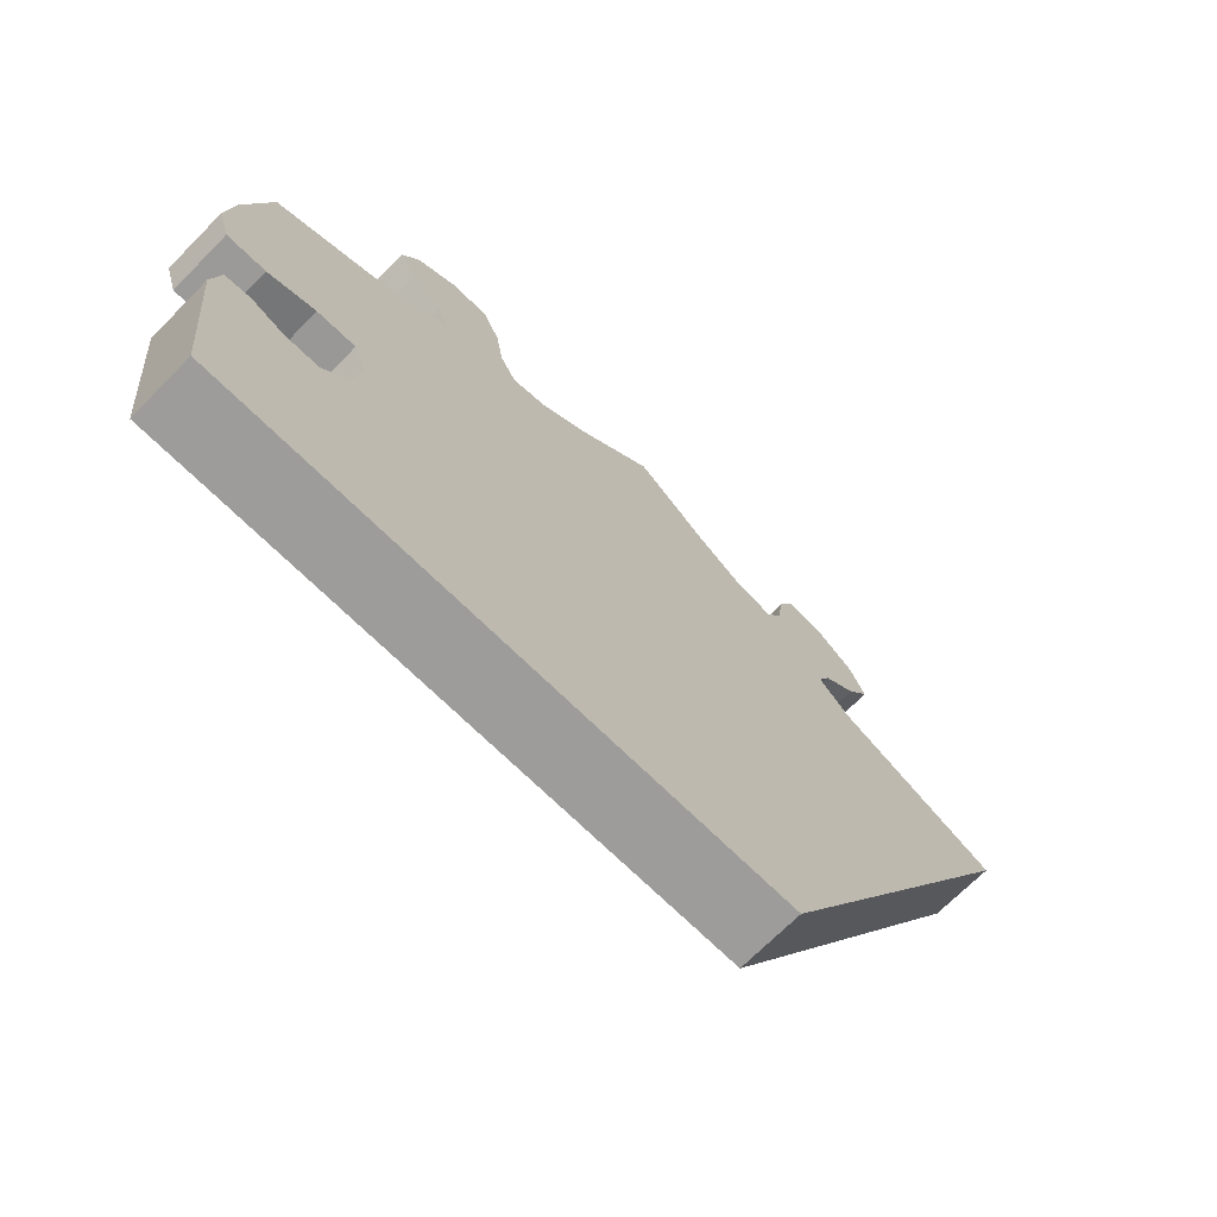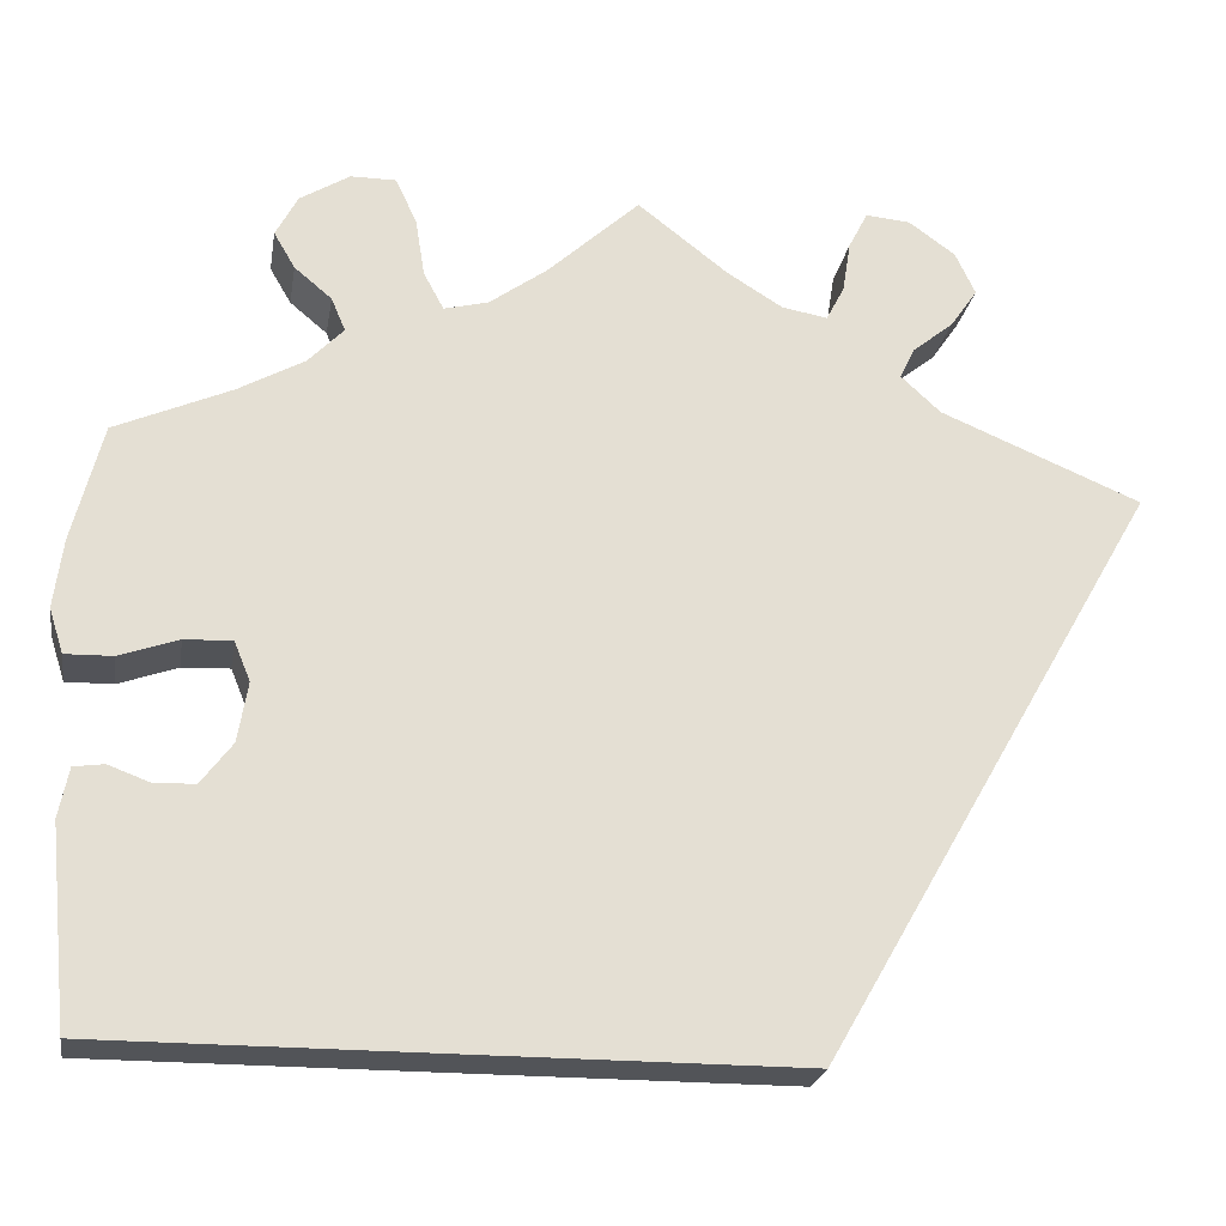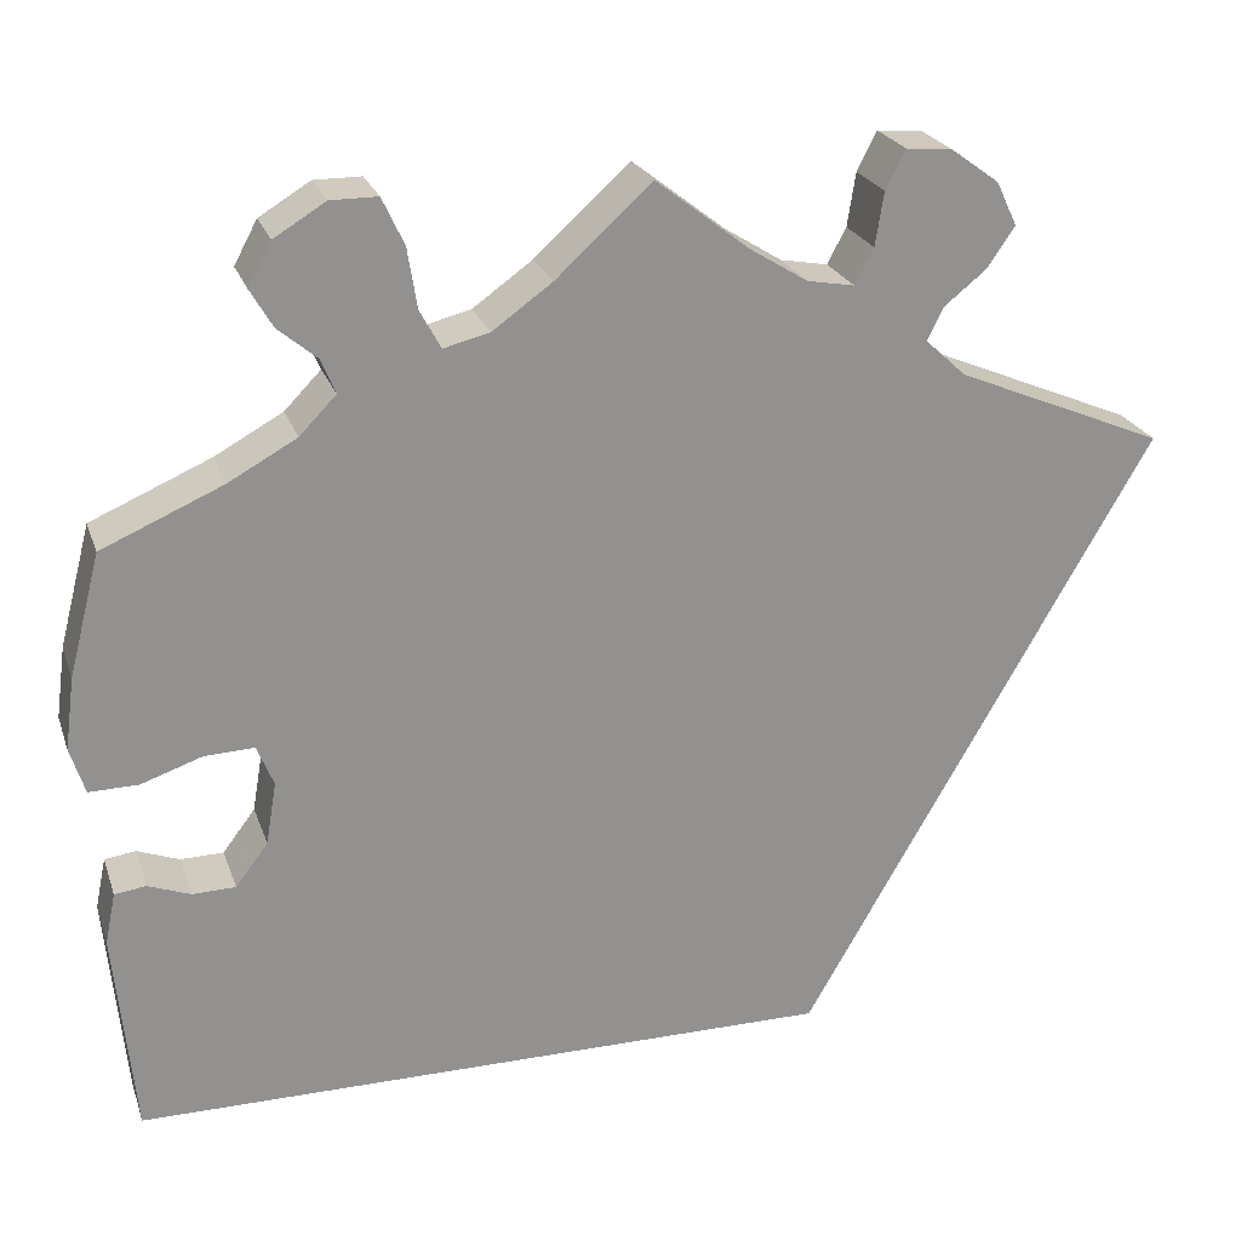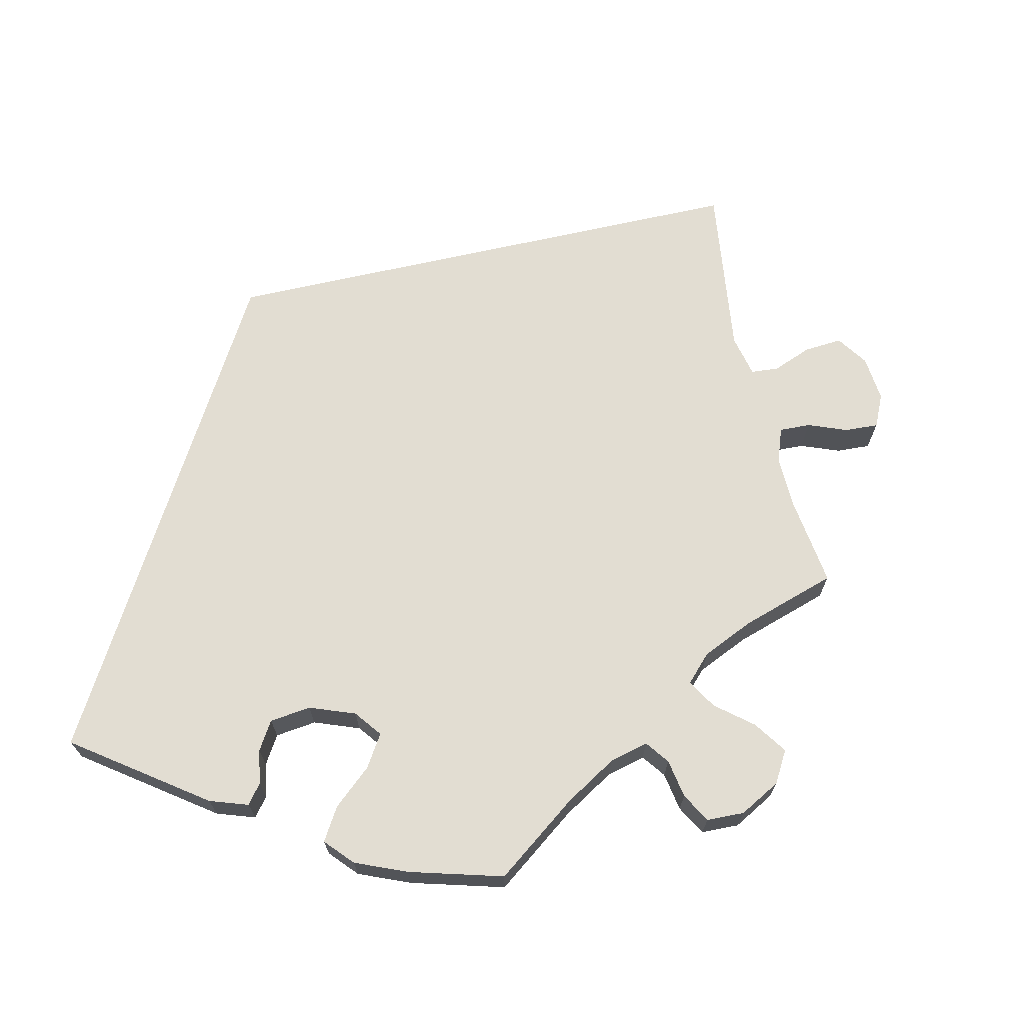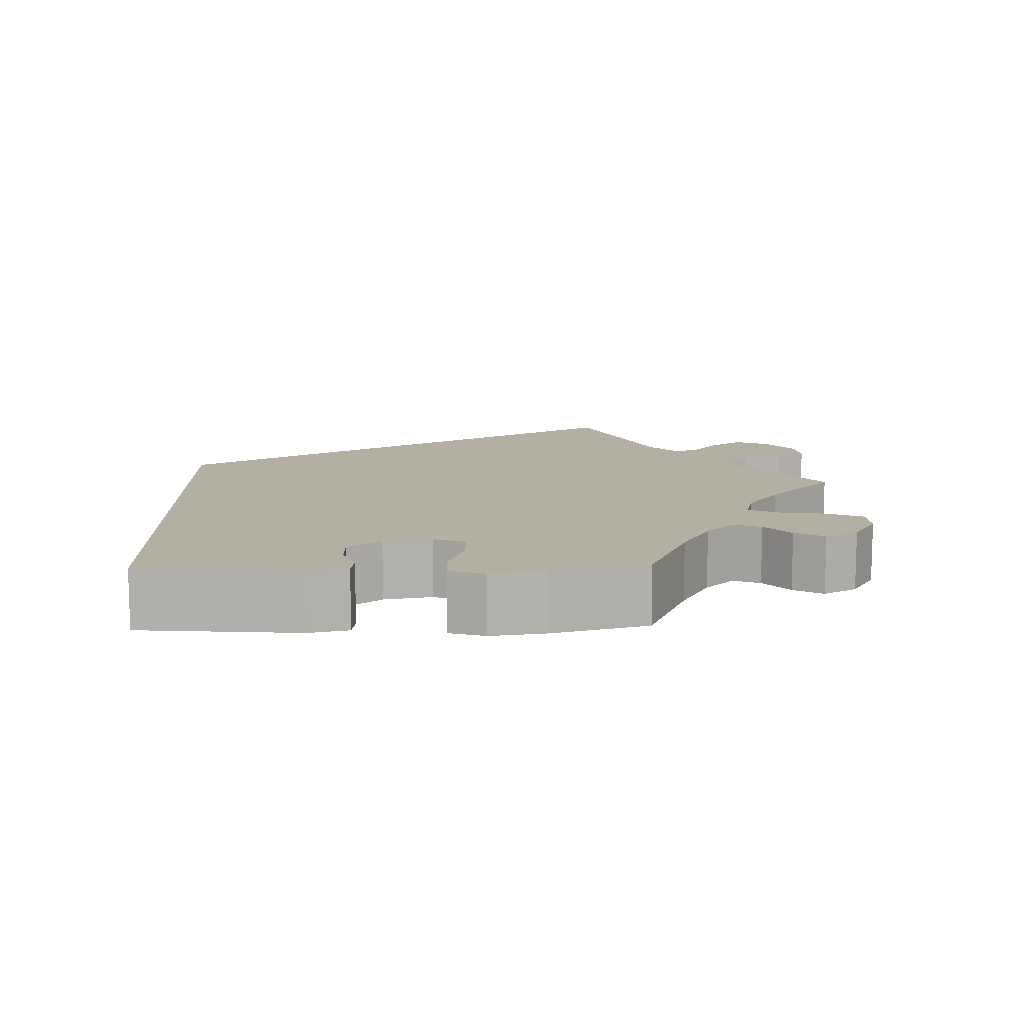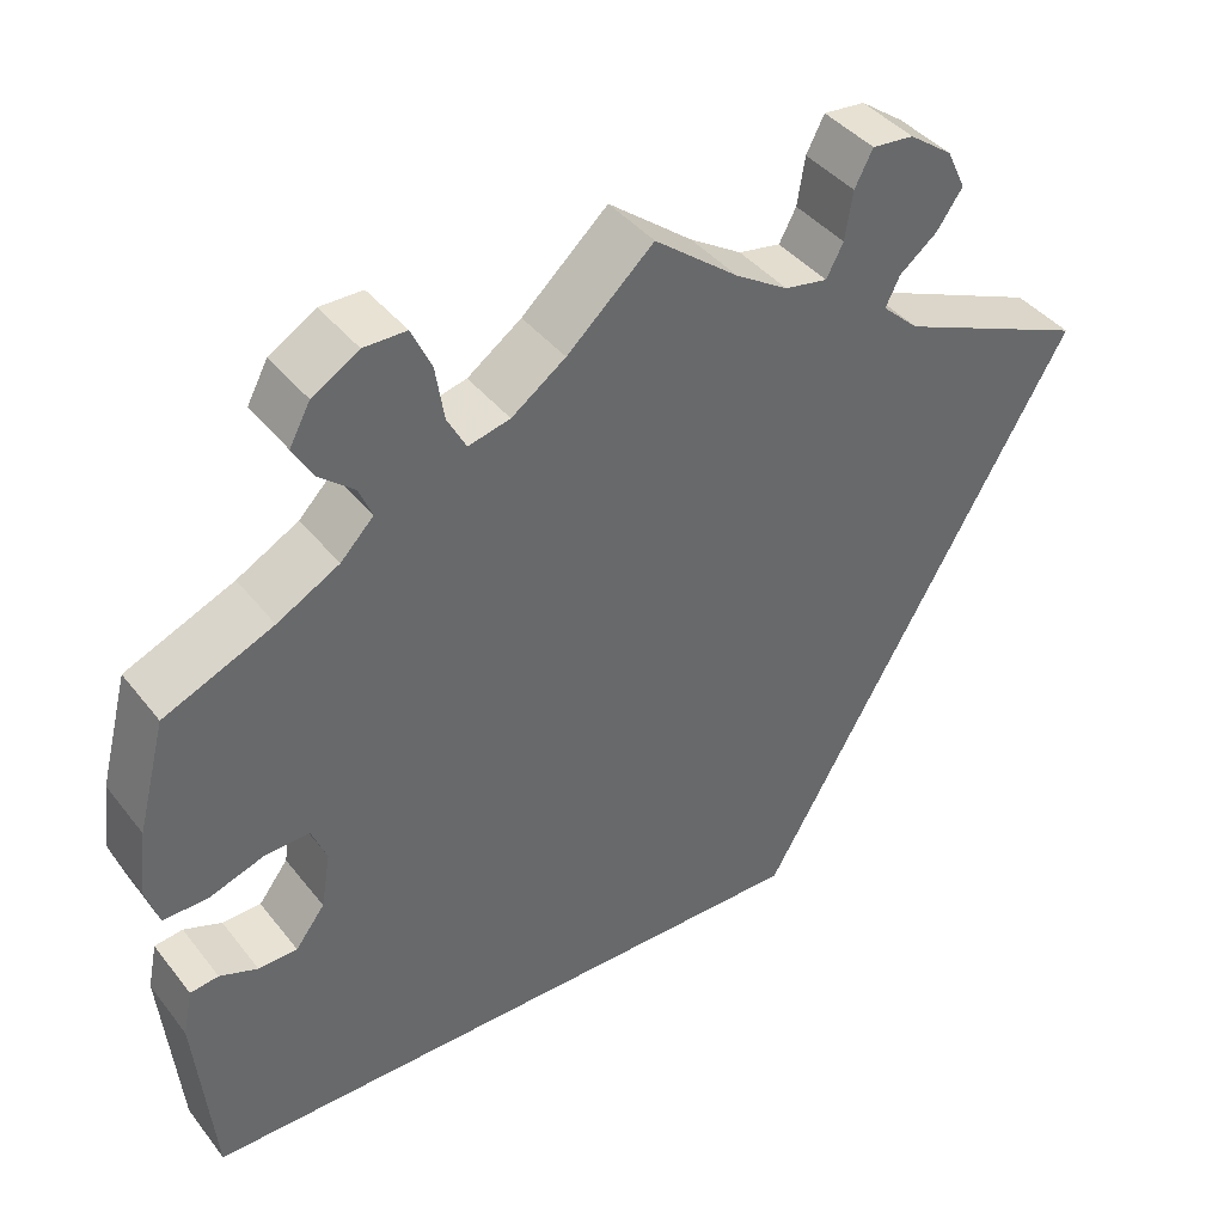
<metadata>
{"format":"obj","ext":"obj","renderer":"f3d","projection":"perspective","resolution":1024,"background":"white","views":[{"elev":-70.1,"azim":-44.7,"up":"+Z"},{"elev":-22.8,"azim":-9.4,"up":"+Z"},{"elev":23.5,"azim":-16.7,"up":"+Z"},{"elev":68.2,"azim":-72.8,"up":"+Y"},{"elev":11.2,"azim":-92.0,"up":"+Y"},{"elev":40.7,"azim":-34.4,"up":"+Z"}]}
</metadata>
<code>
v 0.089 0.07 0.509
v 0.144 0.07 0.475
v 0.189 0.07 0.467
v 0.207 0.07 0.501
v 0.215 0.07 0.552
v 0.234 0.07 0.589
v 0.278 0.07 0.585
v 0.324 0.07 0.552
v 0.344 0.07 0.51
v 0.317 0.07 0.471
v 0.277 0.07 0.439
v 0.262 0.07 0.408
v 0.301 0.07 0.372
v 0.5 0.07 0.289
v 0.167 0.07 -0.289
v -0.501 0.07 -0.289
v -0.52 0.07 -0.094
v -0.51 0.07 -0.045
v -0.48 0.07 -0.041
v -0.44 0.07 -0.056
v -0.399 0.07 -0.055
v -0.368 0.07 -0.014
v -0.358 0.07 0.045
v -0.374 0.07 0.084
v -0.421 0.07 0.082
v -0.479 0.07 0.062
v -0.526 0.07 0.061
v -0.54 0.07 0.105
v -0.531 0.07 0.173
v -0.501 0.07 0.289
v -0.386 0.07 0.339
v -0.321 0.07 0.375
v -0.286 0.07 0.411
v -0.3 0.07 0.444
v -0.337 0.07 0.475
v -0.358 0.07 0.511
v -0.336 0.07 0.552
v -0.287 0.07 0.582
v -0.242 0.07 0.582
v -0.221 0.07 0.537
v -0.212 0.07 0.48
v -0.192 0.07 0.443
v -0.148 0.07 0.454
v -0.091 0.07 0.495
v 0 0.07 0.578
v 0.089 0 0.509
v 0.144 0 0.475
v 0.189 0 0.467
v 0.207 0 0.501
v 0.215 0 0.552
v 0.234 0 0.589
v 0.278 0 0.585
v 0.324 0 0.552
v 0.344 0 0.51
v 0.317 0 0.471
v 0.277 0 0.439
v 0.262 0 0.408
v 0.301 0 0.372
v 0.5 0 0.289
v 0.167 0 -0.289
v -0.501 0 -0.289
v -0.52 0 -0.094
v -0.51 0 -0.045
v -0.48 0 -0.041
v -0.44 0 -0.056
v -0.399 0 -0.055
v -0.368 0 -0.014
v -0.358 0 0.045
v -0.374 0 0.084
v -0.421 0 0.082
v -0.479 0 0.062
v -0.526 0 0.061
v -0.54 0 0.105
v -0.531 0 0.173
v -0.501 0 0.289
v -0.386 0 0.339
v -0.321 0 0.375
v -0.286 0 0.411
v -0.3 0 0.444
v -0.337 0 0.475
v -0.358 0 0.511
v -0.336 0 0.552
v -0.287 0 0.582
v -0.242 0 0.582
v -0.221 0 0.537
v -0.212 0 0.48
v -0.192 0 0.443
v -0.148 0 0.454
v -0.091 0 0.495
v 0 0 0.578
f 44 45 1
f 43 44 1 2
f 42 43 2 3
f 38 39 40 41
f 38 41 42
f 37 38 42
f 34 35 36 37
f 33 34 37 42
f 32 33 42 3
f 28 29 30 31
f 28 31 32 3
f 25 26 27 28
f 24 25 28 3
f 17 18 19 20
f 17 20 21
f 16 17 21
f 13 14 15 16
f 12 13 16 21
f 11 12 21 22
f 4 5 6 7
f 3 4 7 8
f 23 24 3 8
f 10 11 22 23
f 8 9 10 23
f 46 90 89
f 47 46 89 88
f 48 47 88 87
f 86 85 84 83
f 87 86 83
f 87 83 82
f 82 81 80 79
f 87 82 79 78
f 48 87 78 77
f 76 75 74 73
f 48 77 76 73
f 73 72 71 70
f 48 73 70 69
f 65 64 63 62
f 66 65 62
f 66 62 61
f 61 60 59 58
f 66 61 58 57
f 67 66 57 56
f 52 51 50 49
f 53 52 49 48
f 53 48 69 68
f 68 67 56 55
f 68 55 54 53
f 1 46 47 2
f 2 47 48 3
f 3 48 49 4
f 4 49 50 5
f 5 50 51 6
f 6 51 52 7
f 7 52 53 8
f 8 53 54 9
f 9 54 55 10
f 10 55 56 11
f 11 56 57 12
f 12 57 58 13
f 13 58 59 14
f 14 59 60 15
f 15 60 61 16
f 16 61 62 17
f 17 62 63 18
f 18 63 64 19
f 19 64 65 20
f 20 65 66 21
f 21 66 67 22
f 22 67 68 23
f 23 68 69 24
f 24 69 70 25
f 25 70 71 26
f 26 71 72 27
f 27 72 73 28
f 28 73 74 29
f 29 74 75 30
f 30 75 76 31
f 31 76 77 32
f 32 77 78 33
f 33 78 79 34
f 34 79 80 35
f 35 80 81 36
f 36 81 82 37
f 37 82 83 38
f 38 83 84 39
f 39 84 85 40
f 40 85 86 41
f 41 86 87 42
f 42 87 88 43
f 43 88 89 44
f 44 89 90 45
f 45 90 46 1

</code>
